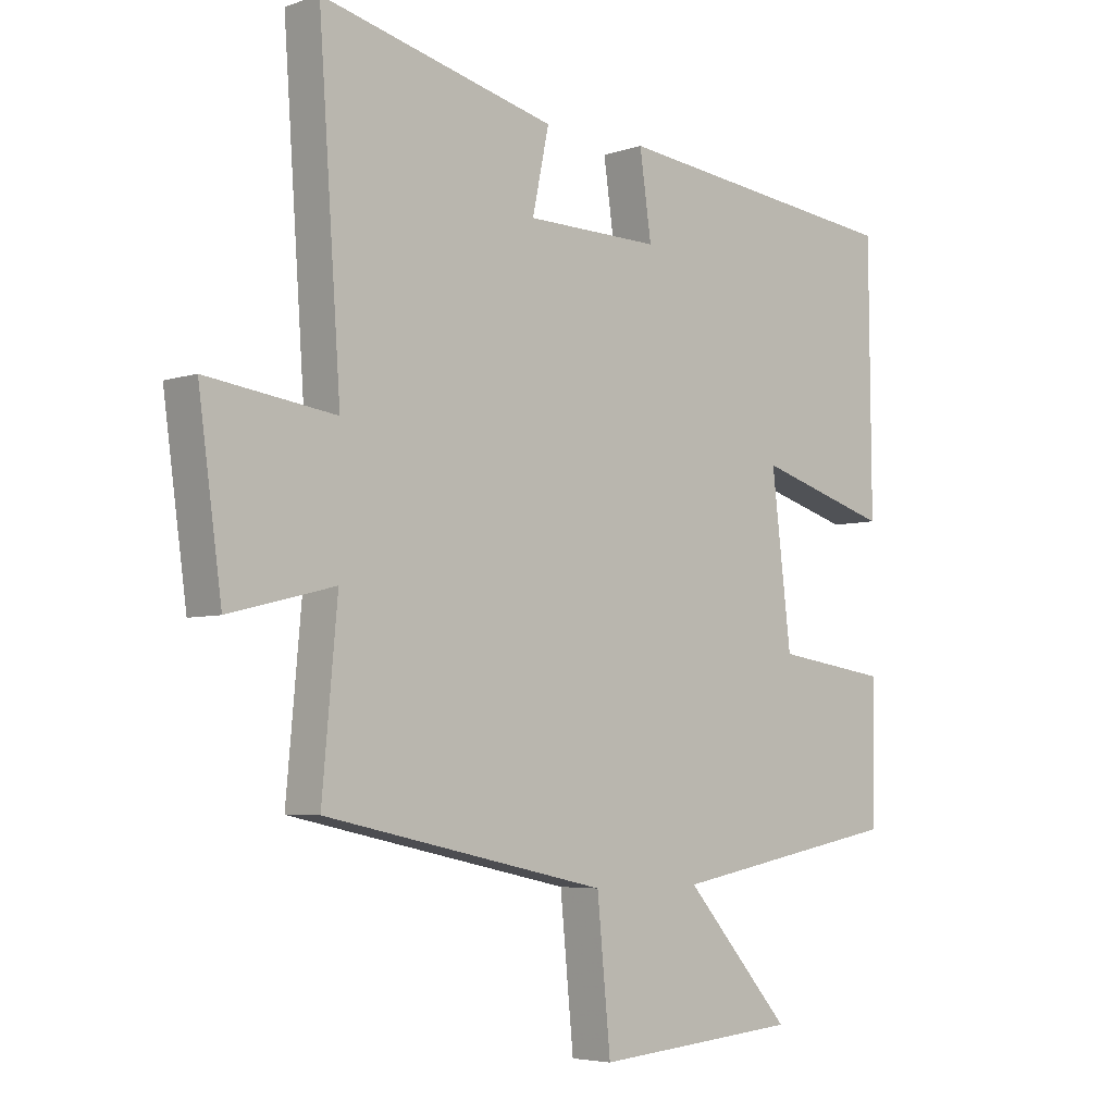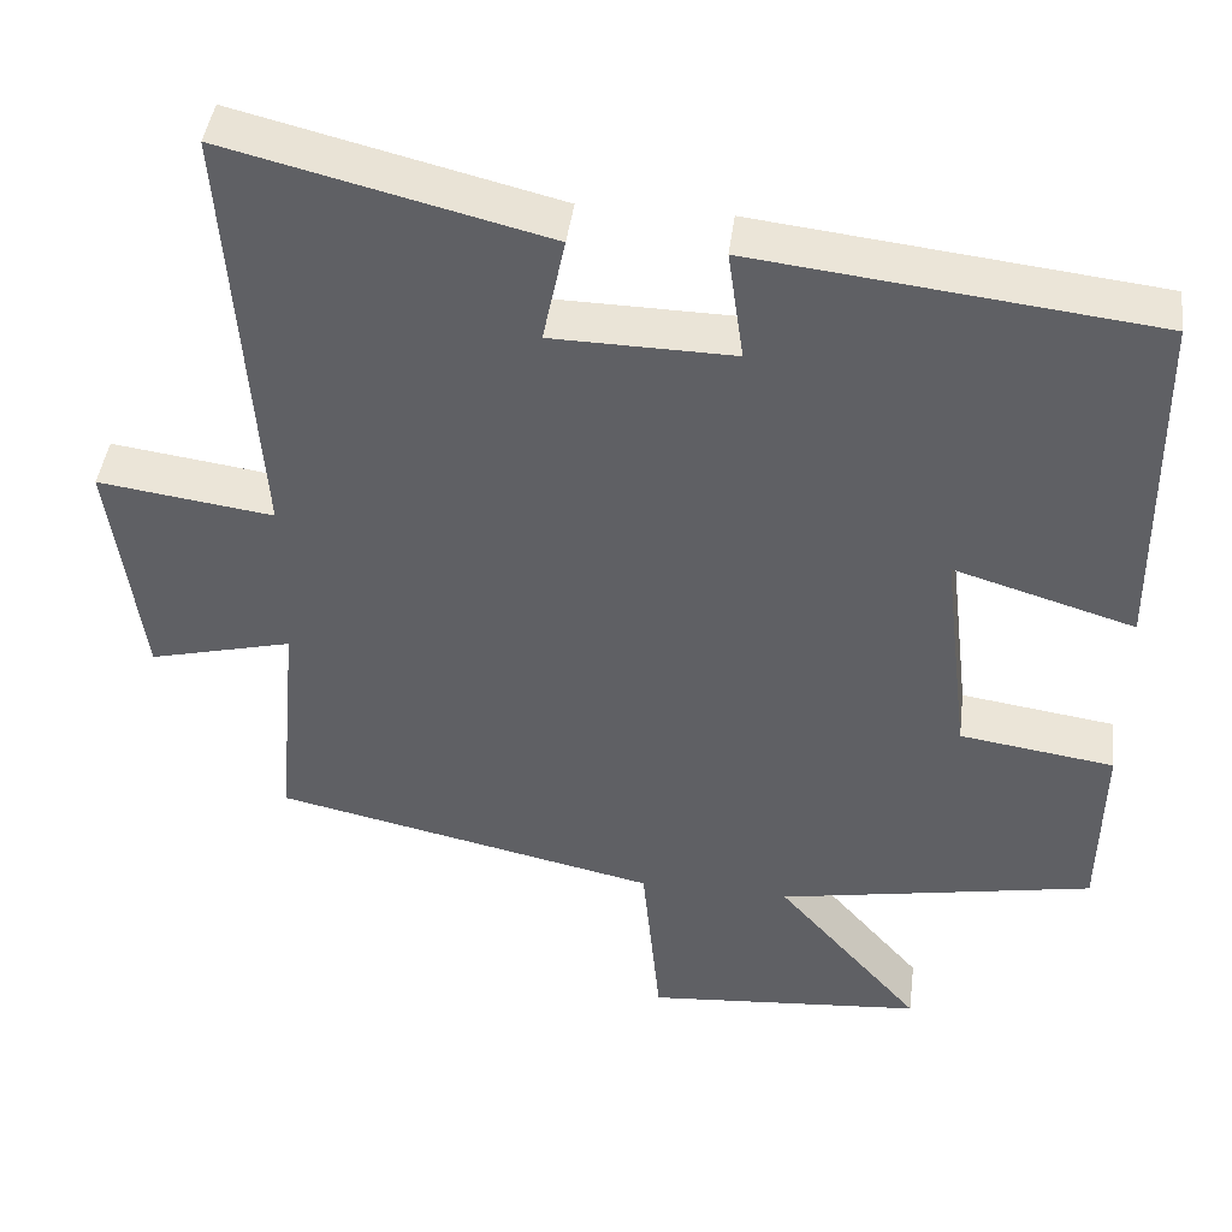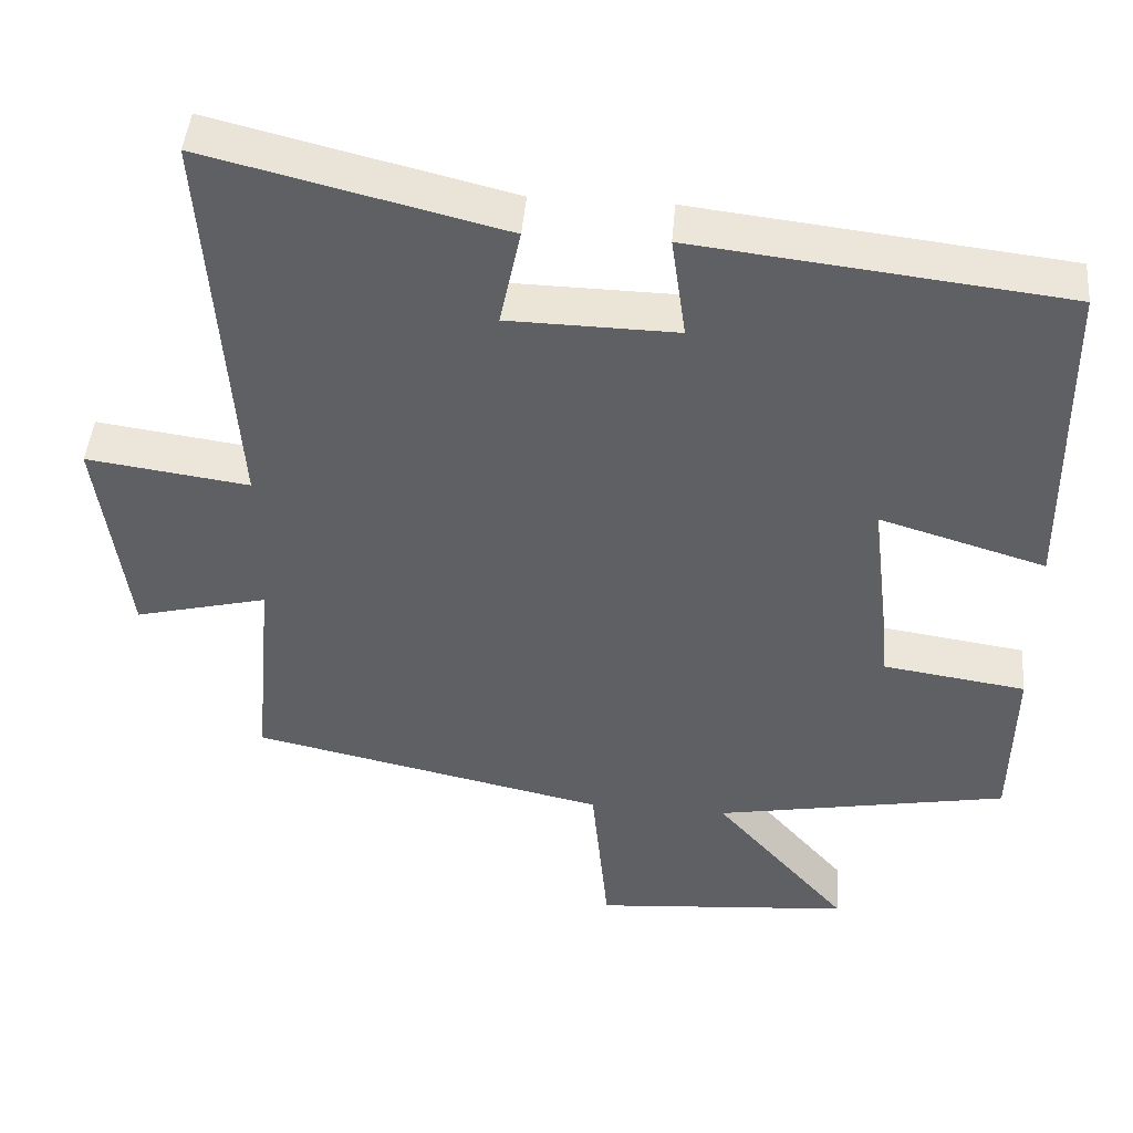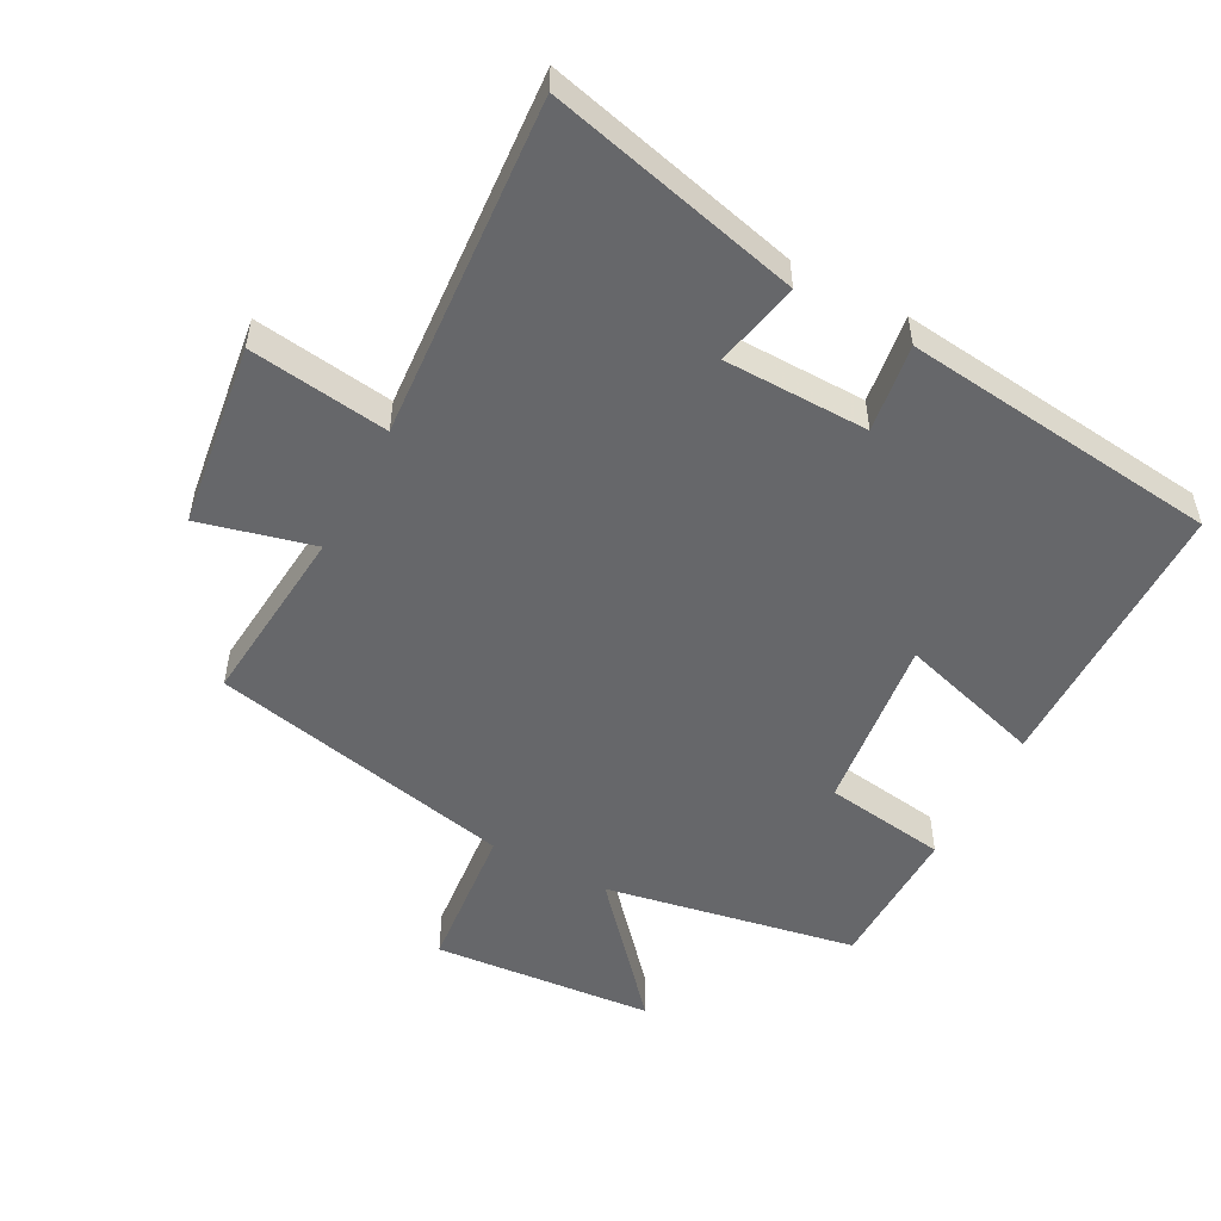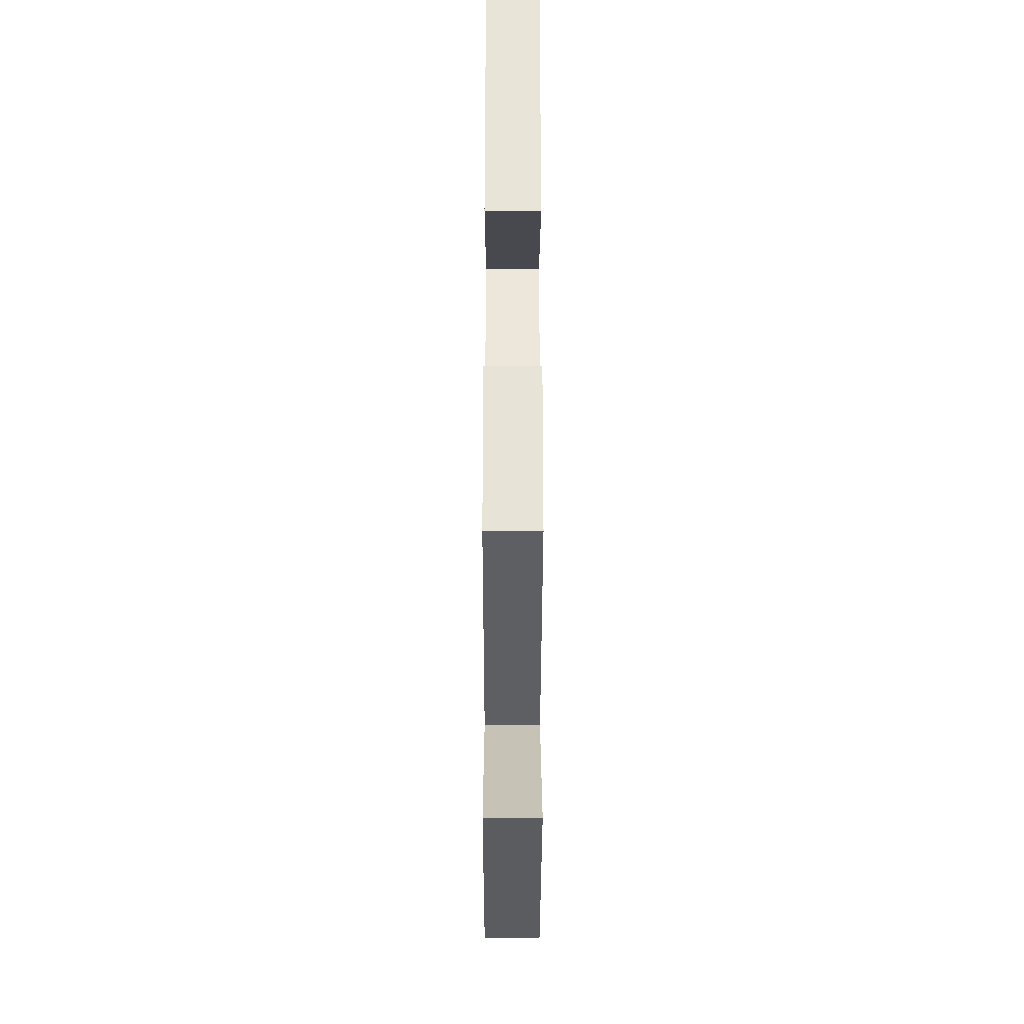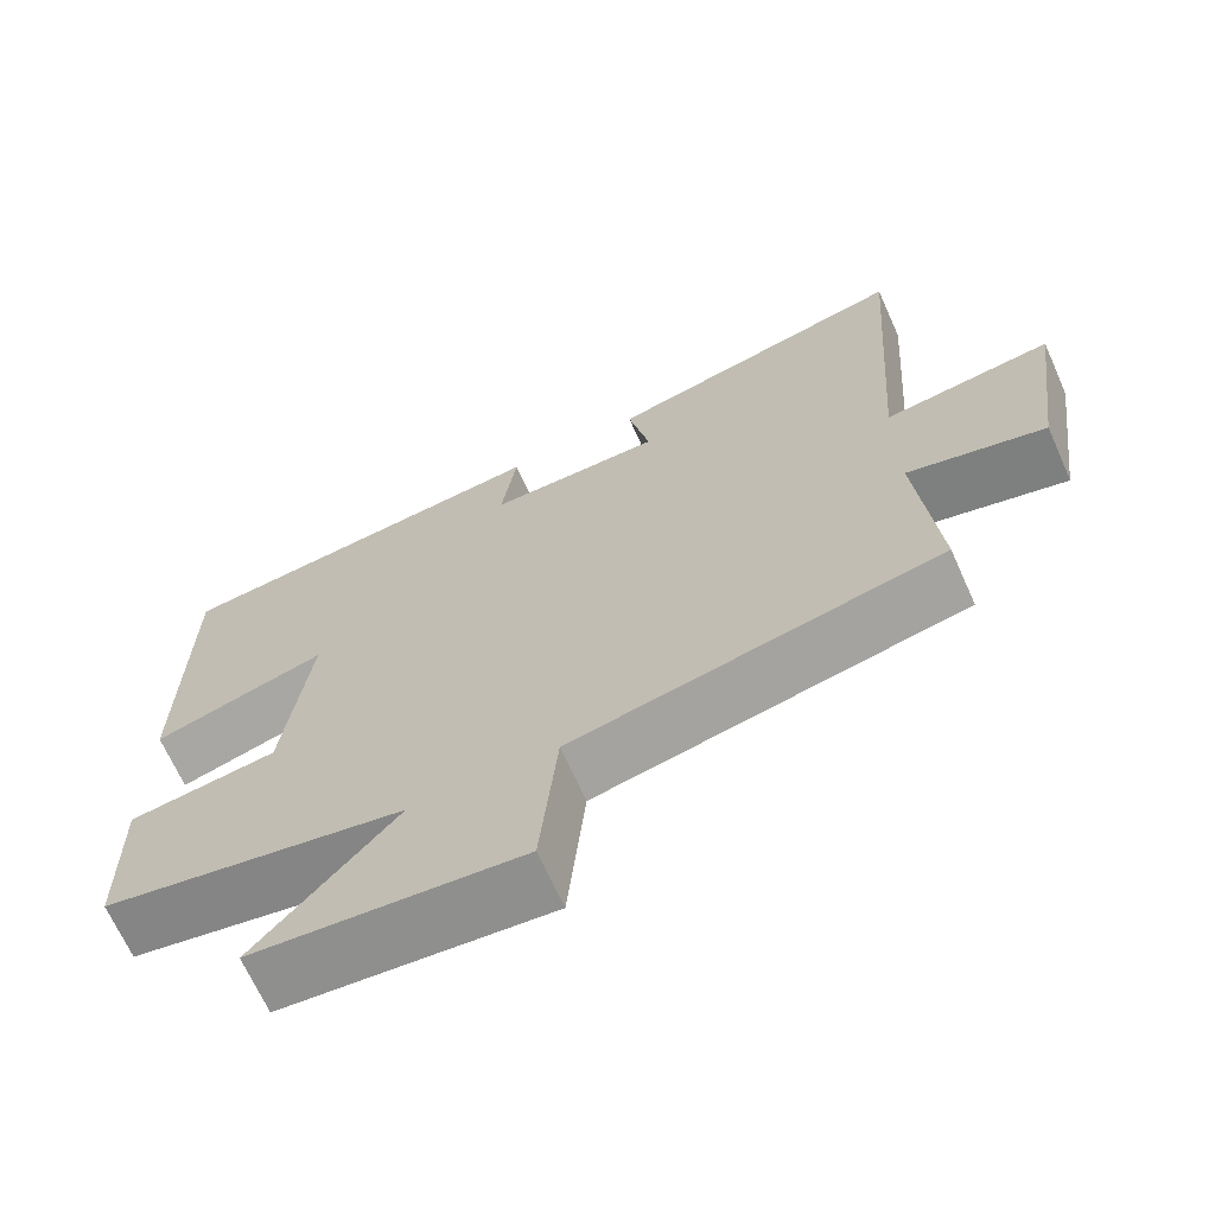
<metadata>
{"format":"obj","ext":"obj","renderer":"f3d","projection":"perspective","resolution":1024,"background":"white","views":[{"elev":-4.9,"azim":-43.4,"up":"+Z"},{"elev":43.2,"azim":7.2,"up":"+Z"},{"elev":45.0,"azim":4.8,"up":"+Z"},{"elev":-52.2,"azim":-28.0,"up":"+Y"},{"elev":-29.4,"azim":89.9,"up":"+Z"},{"elev":-67.9,"azim":-155.9,"up":"+Z"}]}
</metadata>
<code>
v -0.525 0.07 -0.401
v -0.5 0.07 -0.126
v -0.672 0.07 -0.169
v -0.71 0.07 0.109
v -0.5 0.07 0.08
v -0.536 0.07 0.594
v -0.154 0.07 0.5
v -0.181 0.07 0.371
v 0.037 0.07 0.367
v 0.018 0.07 0.5
v 0.496 0.07 0.445
v 0.5 0.07 0.02
v 0.283 0.07 0.085
v 0.315 0.07 -0.181
v 0.5 0.07 -0.208
v 0.496 0.07 -0.43
v 0.117 0.07 -0.5
v 0.291 0.07 -0.698
v -0.043 0.07 -0.726
v -0.065 0.07 -0.5
v -0.525 0 -0.401
v -0.5 0 -0.126
v -0.672 0 -0.169
v -0.71 0 0.109
v -0.5 0 0.08
v -0.536 0 0.594
v -0.154 0 0.5
v -0.181 0 0.371
v 0.037 0 0.367
v 0.018 0 0.5
v 0.496 0 0.445
v 0.5 0 0.02
v 0.283 0 0.085
v 0.315 0 -0.181
v 0.5 0 -0.208
v 0.496 0 -0.43
v 0.117 0 -0.5
v 0.291 0 -0.698
v -0.043 0 -0.726
v -0.065 0 -0.5
f 17 18 19 20
f 17 20 1 2
f 14 15 16 17
f 13 14 17 2
f 10 11 12 13
f 9 10 13
f 8 9 13 2
f 5 6 7 8
f 5 8 2 3
f 3 4 5
f 40 39 38 37
f 22 21 40 37
f 37 36 35 34
f 22 37 34 33
f 33 32 31 30
f 33 30 29
f 22 33 29 28
f 28 27 26 25
f 23 22 28 25
f 25 24 23
f 1 21 22 2
f 2 22 23 3
f 3 23 24 4
f 4 24 25 5
f 5 25 26 6
f 6 26 27 7
f 7 27 28 8
f 8 28 29 9
f 9 29 30 10
f 10 30 31 11
f 11 31 32 12
f 12 32 33 13
f 13 33 34 14
f 14 34 35 15
f 15 35 36 16
f 16 36 37 17
f 17 37 38 18
f 18 38 39 19
f 19 39 40 20
f 20 40 21 1

</code>
